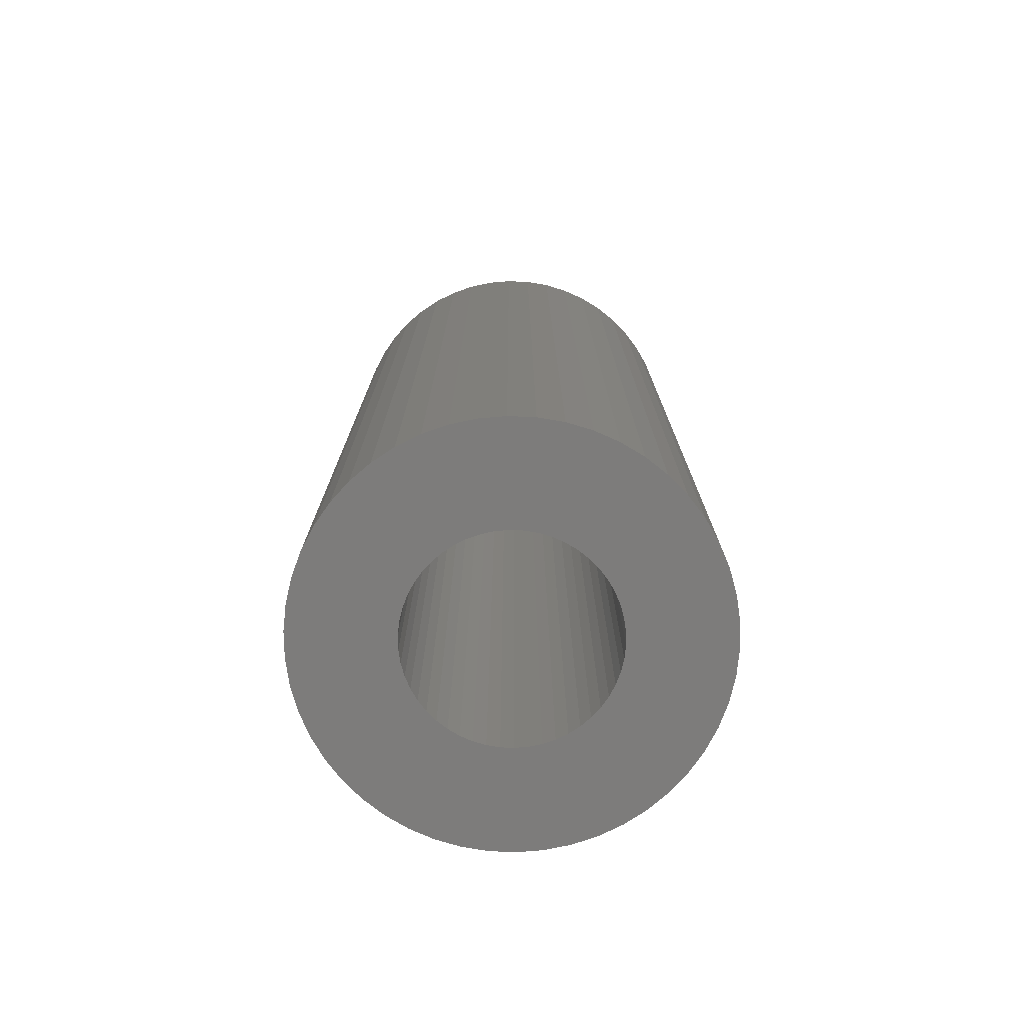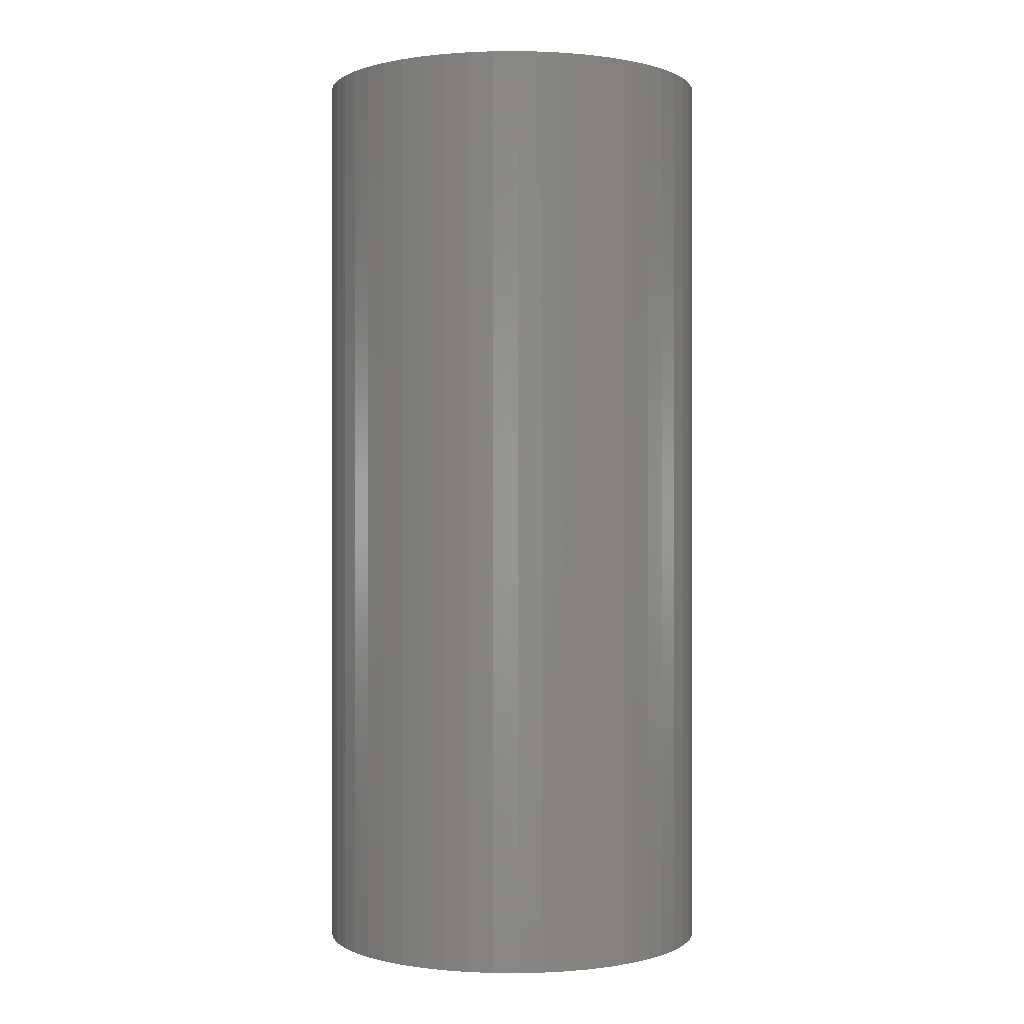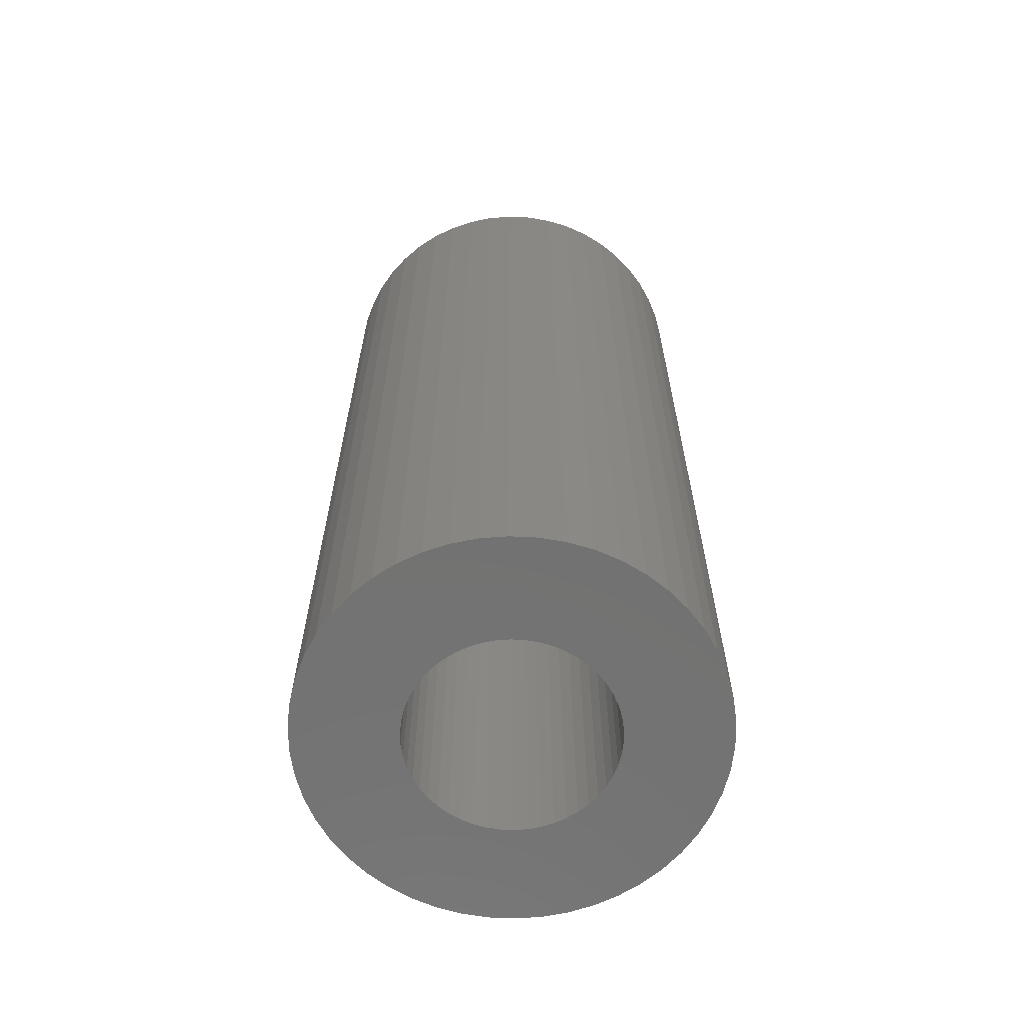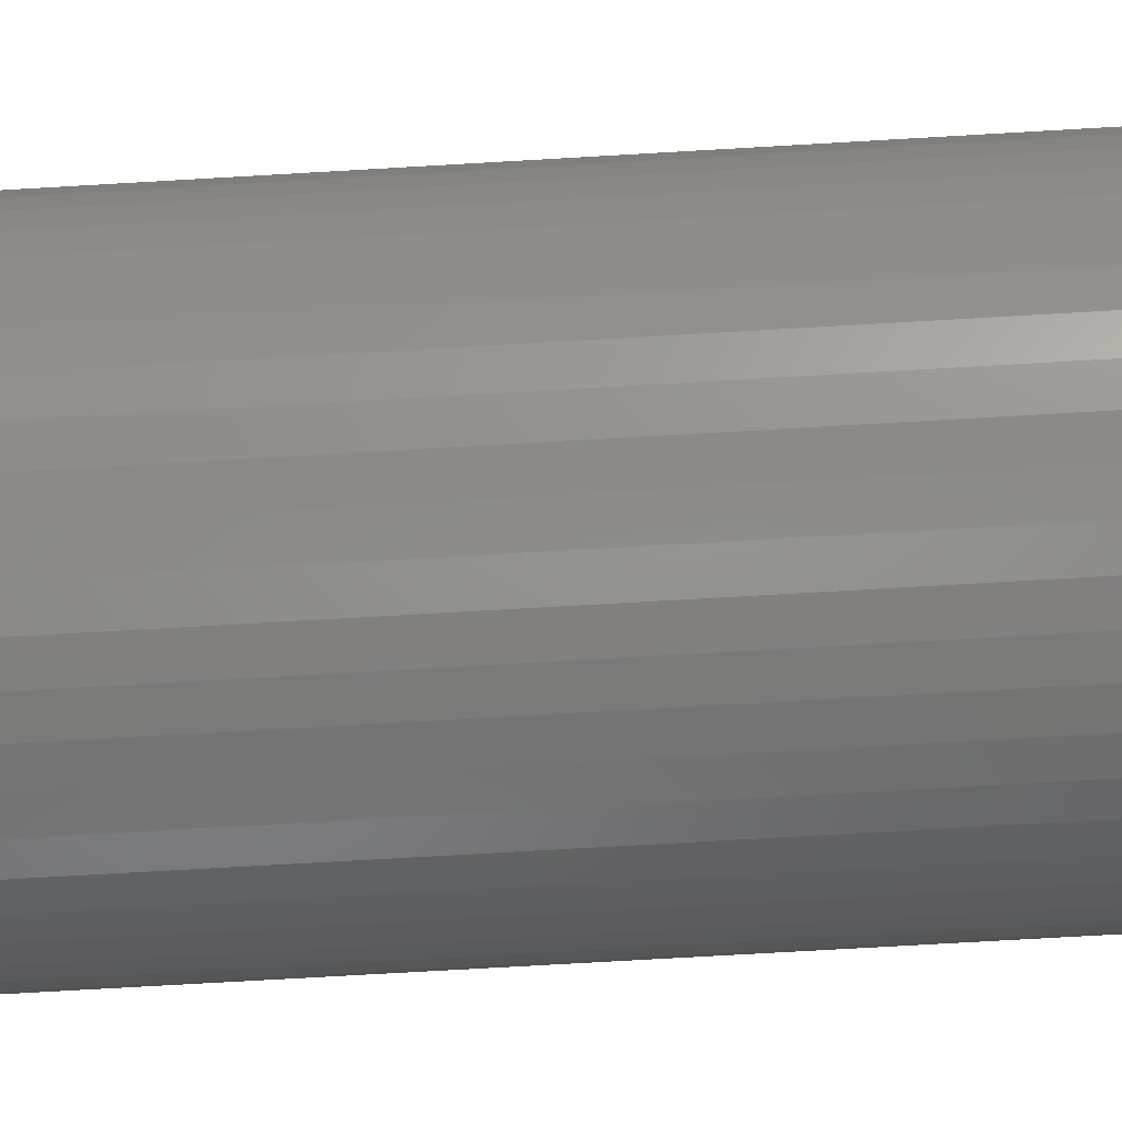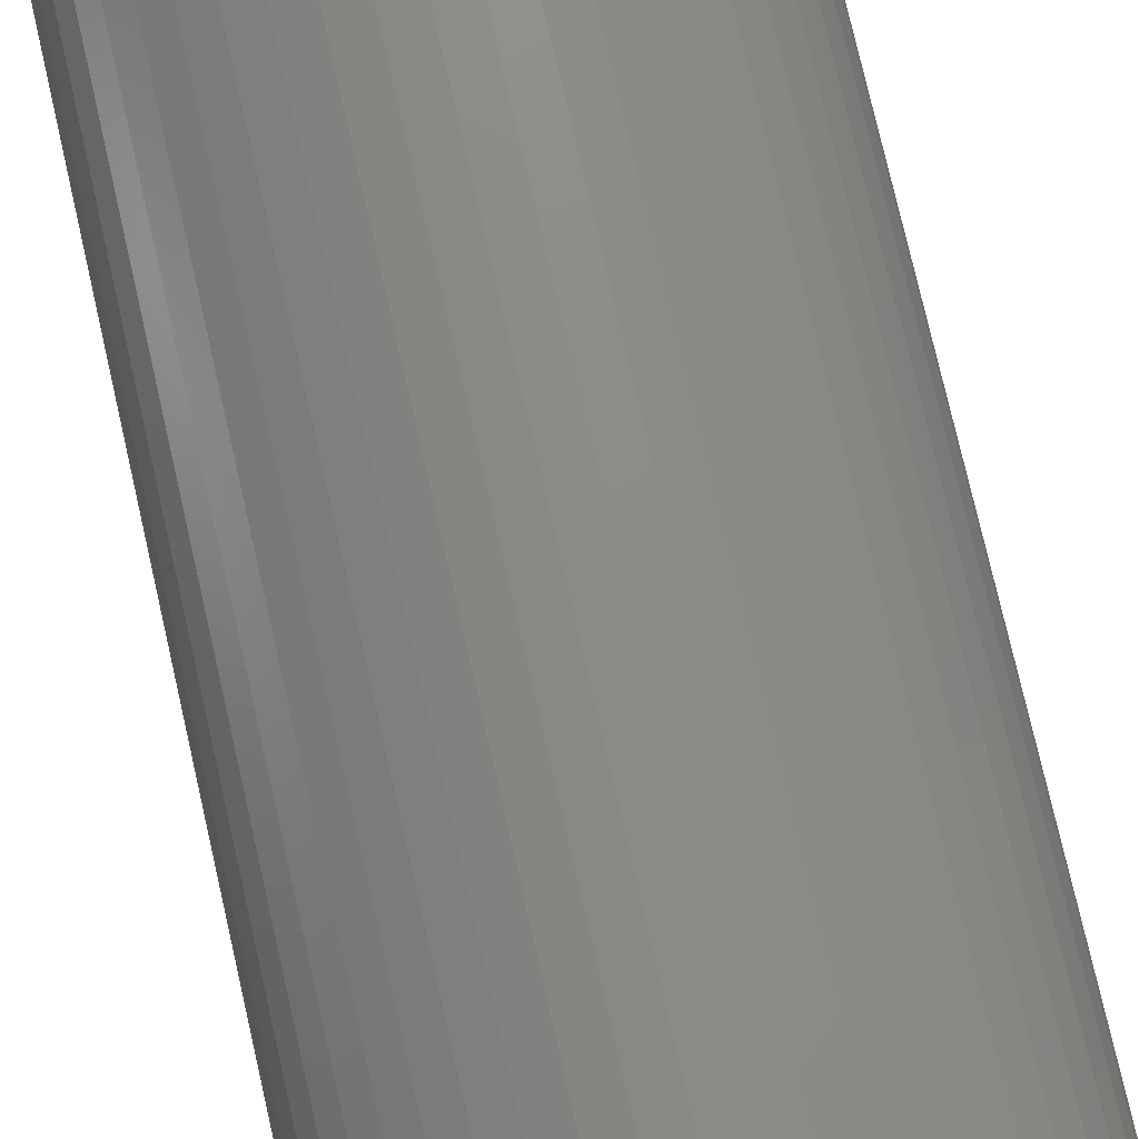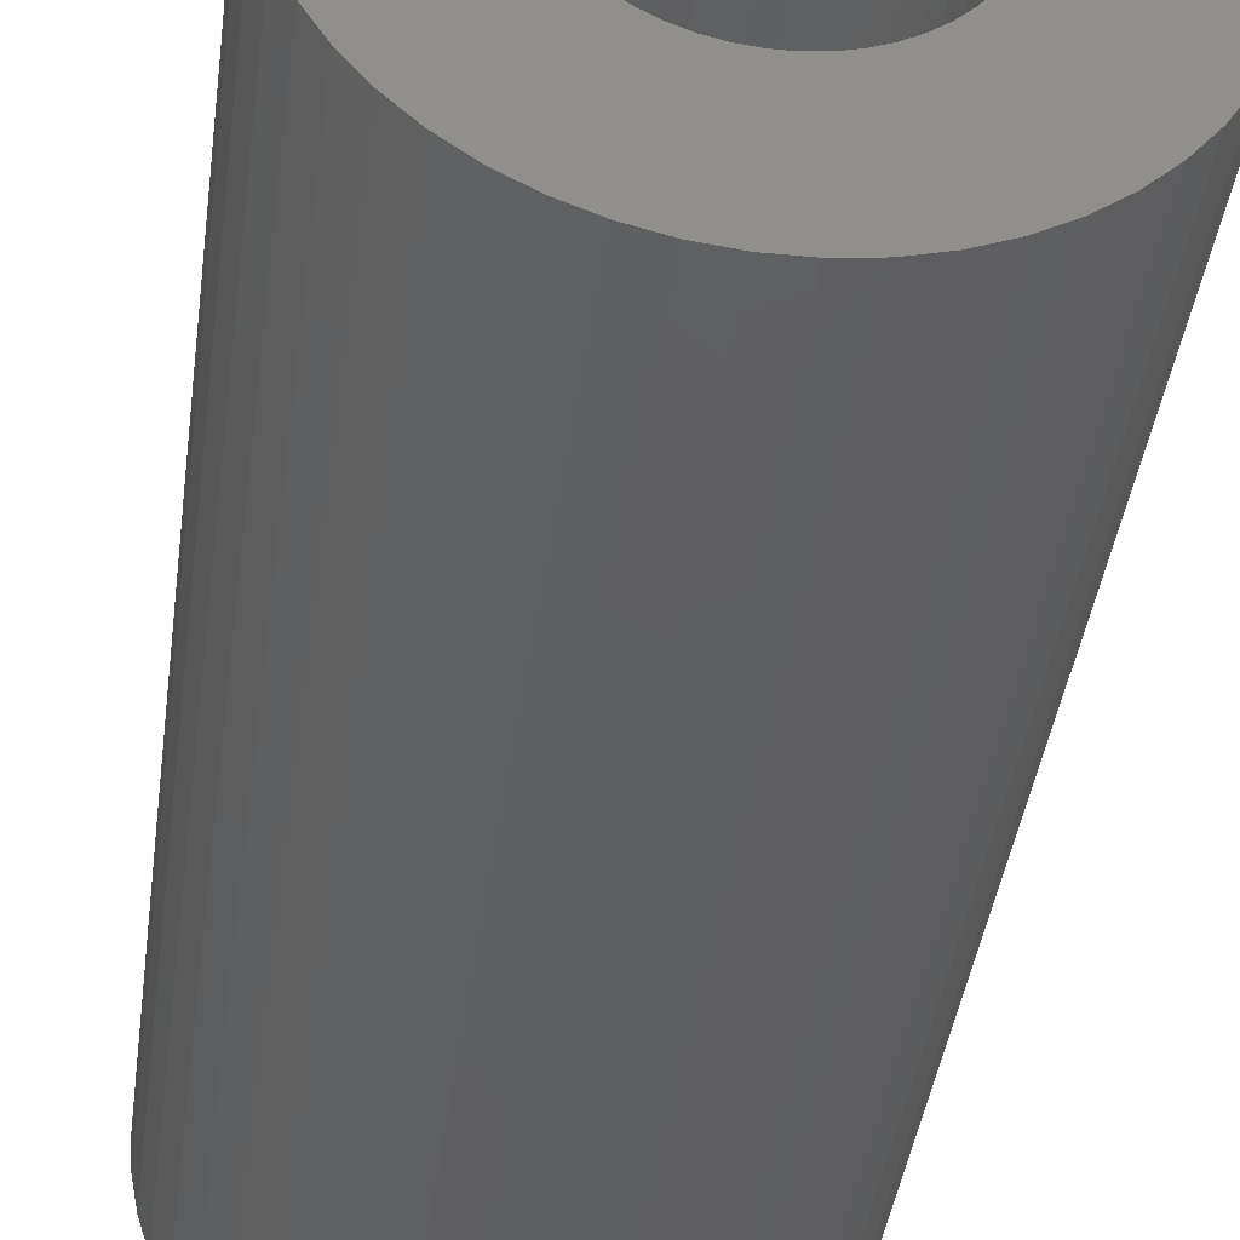
<metadata>
{"format":"stl","ext":"stl","renderer":"f3d","projection":"perspective","resolution":1024,"background":"white","views":[{"elev":-76.0,"azim":112.8,"up":"+Z"},{"elev":0.1,"azim":-127.6,"up":"+Z"},{"elev":-64.4,"azim":-125.1,"up":"+Z"},{"elev":-73.3,"azim":-86.7,"up":"+Y"},{"elev":77.3,"azim":-12.9,"up":"+Y"},{"elev":-38.0,"azim":-7.2,"up":"+Y"}]}
</metadata>
<code>
# stl→obj: 200 verts, 400 faces
v 20 0 46.5
v 19.84 2.507 -46.5
v 19.84 2.507 46.5
v 20 0 -46.5
v -20 0 -46.5
v -19.84 2.507 46.5
v -19.84 2.507 -46.5
v -20 0 46.5
v 1.256 19.96 -46.5
v -1.256 19.96 46.5
v 1.256 19.96 46.5
v -1.256 19.96 -46.5
v -1.256 -19.96 -46.5
v 1.256 -19.96 46.5
v -1.256 -19.96 46.5
v 1.256 -19.96 -46.5
v 14.58 13.69 -46.5
v 12.75 15.41 46.5
v 14.58 13.69 46.5
v 12.75 15.41 -46.5
v -12.75 15.41 -46.5
v -14.58 13.69 46.5
v -12.75 15.41 46.5
v -14.58 13.69 -46.5
v -6.18 19.02 -46.5
v -8.516 18.1 46.5
v -6.18 19.02 46.5
v -8.516 18.1 -46.5
v 18.6 7.362 46.5
v 17.53 9.635 -46.5
v 17.53 9.635 46.5
v 18.6 7.362 -46.5
v 8.516 18.1 -46.5
v 6.18 19.02 46.5
v 8.516 18.1 46.5
v 6.18 19.02 -46.5
v 10.72 16.89 46.5
v 10.72 16.89 -46.5
v -18.6 7.362 -46.5
v -17.53 9.635 46.5
v -17.53 9.635 -46.5
v -18.6 7.362 46.5
v -16.18 11.76 -46.5
v -16.18 11.76 46.5
v -19.37 4.974 -46.5
v -19.37 4.974 46.5
v -10.72 16.89 46.5
v -10.72 16.89 -46.5
v -3.748 19.65 -46.5
v -3.748 19.65 46.5
v 3.748 -19.65 46.5
v 3.748 -19.65 -46.5
v 6.18 -19.02 -46.5
v 8.516 -18.1 46.5
v 6.18 -19.02 46.5
v 8.516 -18.1 -46.5
v 19.37 4.974 46.5
v 19.37 4.974 -46.5
v 16.18 11.76 46.5
v 16.18 11.76 -46.5
v 3.748 19.65 46.5
v 3.748 19.65 -46.5
v 10 0 46.5
v 9.921 1.253 46.5
v 19.84 -2.507 46.5
v 9.686 2.487 46.5
v 9.921 -1.253 46.5
v 9.298 3.681 46.5
v 19.37 -4.974 46.5
v 8.763 4.818 46.5
v 9.686 -2.487 46.5
v 8.09 5.878 46.5
v 18.6 -7.362 46.5
v 7.29 6.845 46.5
v 9.298 -3.681 46.5
v 6.374 7.705 46.5
v 17.53 -9.635 46.5
v 8.763 -4.818 46.5
v 5.358 8.443 46.5
v 4.258 9.048 46.5
v 3.09 9.511 46.5
v 1.874 9.823 46.5
v 0.6279 9.98 46.5
v -0.6279 9.98 46.5
v -1.874 9.823 46.5
v -3.09 9.511 46.5
v -4.258 9.048 46.5
v -5.358 8.443 46.5
v -6.374 7.705 46.5
v -7.29 6.845 46.5
v -8.09 5.878 46.5
v -8.763 4.818 46.5
v 16.18 -11.76 46.5
v 8.09 -5.878 46.5
v 14.58 -13.69 46.5
v 7.29 -6.845 46.5
v 12.75 -15.41 46.5
v 6.374 -7.705 46.5
v 10.72 -16.89 46.5
v 5.358 -8.443 46.5
v 4.258 -9.048 46.5
v 3.09 -9.511 46.5
v 1.874 -9.823 46.5
v 0.6279 -9.98 46.5
v -0.6279 -9.98 46.5
v -1.874 -9.823 46.5
v -3.748 -19.65 46.5
v -3.09 -9.511 46.5
v -6.18 -19.02 46.5
v -4.258 -9.048 46.5
v -8.516 -18.1 46.5
v -5.358 -8.443 46.5
v -10.72 -16.89 46.5
v -6.374 -7.705 46.5
v -12.75 -15.41 46.5
v -7.29 -6.845 46.5
v -14.58 -13.69 46.5
v -8.09 -5.878 46.5
v -16.18 -11.76 46.5
v -8.763 -4.818 46.5
v -17.53 -9.635 46.5
v -9.298 -3.681 46.5
v -18.6 -7.362 46.5
v -9.686 -2.487 46.5
v -19.37 -4.974 46.5
v -9.921 -1.253 46.5
v -19.84 -2.507 46.5
v -10 0 46.5
v -9.298 3.681 46.5
v -9.686 2.487 46.5
v -9.921 1.253 46.5
v 19.84 -2.507 -46.5
v 10.72 -16.89 -46.5
v 16.18 -11.76 -46.5
v 14.58 -13.69 -46.5
v 19.37 -4.974 -46.5
v 18.6 -7.362 -46.5
v -14.58 -13.69 -46.5
v -12.75 -15.41 -46.5
v -17.53 -9.635 -46.5
v -18.6 -7.362 -46.5
v -16.18 -11.76 -46.5
v 10 0 -46.5
v 9.921 -1.253 -46.5
v 9.686 -2.487 -46.5
v 9.921 1.253 -46.5
v 9.298 -3.681 -46.5
v 17.53 -9.635 -46.5
v 8.763 -4.818 -46.5
v 9.686 2.487 -46.5
v 8.09 -5.878 -46.5
v 7.29 -6.845 -46.5
v 12.75 -15.41 -46.5
v 9.298 3.681 -46.5
v 6.374 -7.705 -46.5
v 8.763 4.818 -46.5
v 5.358 -8.443 -46.5
v 4.258 -9.048 -46.5
v 3.09 -9.511 -46.5
v 1.874 -9.823 -46.5
v 0.6279 -9.98 -46.5
v -0.6279 -9.98 -46.5
v -1.874 -9.823 -46.5
v -3.748 -19.65 -46.5
v -3.09 -9.511 -46.5
v -6.18 -19.02 -46.5
v -4.258 -9.048 -46.5
v -8.516 -18.1 -46.5
v -5.358 -8.443 -46.5
v -10.72 -16.89 -46.5
v -6.374 -7.705 -46.5
v -7.29 -6.845 -46.5
v -8.09 -5.878 -46.5
v -8.763 -4.818 -46.5
v 8.09 5.878 -46.5
v 7.29 6.845 -46.5
v 6.374 7.705 -46.5
v 5.358 8.443 -46.5
v 4.258 9.048 -46.5
v 3.09 9.511 -46.5
v 1.874 9.823 -46.5
v 0.6279 9.98 -46.5
v -0.6279 9.98 -46.5
v -1.874 9.823 -46.5
v -3.09 9.511 -46.5
v -4.258 9.048 -46.5
v -5.358 8.443 -46.5
v -6.374 7.705 -46.5
v -7.29 6.845 -46.5
v -8.09 5.878 -46.5
v -8.763 4.818 -46.5
v -9.298 3.681 -46.5
v -9.686 2.487 -46.5
v -9.921 1.253 -46.5
v -10 0 -46.5
v -9.298 -3.681 -46.5
v -9.686 -2.487 -46.5
v -19.37 -4.974 -46.5
v -9.921 -1.253 -46.5
v -19.84 -2.507 -46.5
f 1 2 3
f 2 1 4
f 5 6 7
f 6 5 8
f 9 10 11
f 10 9 12
f 13 14 15
f 14 13 16
f 17 18 19
f 18 17 20
f 21 22 23
f 22 21 24
f 25 26 27
f 26 25 28
f 29 30 31
f 30 29 32
f 33 34 35
f 34 33 36
f 20 37 18
f 37 20 38
f 39 40 41
f 40 39 42
f 43 22 24
f 22 43 44
f 45 42 39
f 42 45 46
f 28 47 26
f 47 28 48
f 49 27 50
f 27 49 25
f 16 51 14
f 51 16 52
f 53 54 55
f 54 53 56
f 57 32 29
f 32 57 58
f 3 58 57
f 58 3 2
f 59 17 19
f 17 59 60
f 31 60 59
f 60 31 30
f 36 61 34
f 61 36 62
f 62 11 61
f 11 62 9
f 38 35 37
f 35 38 33
f 41 44 43
f 44 41 40
f 7 46 45
f 46 7 6
f 63 1 3
f 64 3 57
f 1 63 65
f 66 57 29
f 67 65 63
f 68 29 31
f 65 67 69
f 70 31 59
f 71 69 67
f 72 59 19
f 69 71 73
f 74 19 18
f 75 73 71
f 76 18 37
f 73 75 77
f 78 77 75
f 3 64 63
f 57 66 64
f 29 68 66
f 31 70 68
f 79 37 35
f 59 72 70
f 19 74 72
f 18 76 74
f 80 35 34
f 37 79 76
f 35 80 79
f 81 34 61
f 34 81 80
f 61 82 81
f 11 82 61
f 11 83 82
f 11 84 83
f 10 84 11
f 10 85 84
f 50 85 10
f 85 50 86
f 27 86 50
f 86 27 87
f 26 87 27
f 87 26 88
f 47 88 26
f 88 47 89
f 23 89 47
f 89 23 90
f 22 90 23
f 90 22 91
f 44 91 22
f 40 92 44
f 91 44 92
f 77 78 93
f 94 93 78
f 93 94 95
f 96 95 94
f 95 96 97
f 98 97 96
f 97 98 99
f 100 99 98
f 99 100 54
f 101 54 100
f 54 101 55
f 102 55 101
f 55 102 51
f 103 51 102
f 103 14 51
f 104 14 103
f 105 14 104
f 105 15 14
f 106 15 105
f 107 106 108
f 106 107 15
f 109 108 110
f 111 110 112
f 108 109 107
f 113 112 114
f 115 114 116
f 117 116 118
f 110 111 109
f 119 118 120
f 121 120 122
f 123 122 124
f 125 124 126
f 112 113 111
f 127 126 128
f 92 40 129
f 42 129 40
f 114 115 113
f 129 42 130
f 116 117 115
f 46 130 42
f 118 119 117
f 130 46 131
f 120 121 119
f 6 131 46
f 122 123 121
f 131 6 128
f 124 125 123
f 8 128 6
f 126 127 125
f 128 8 127
f 48 23 47
f 23 48 21
f 12 50 10
f 50 12 49
f 65 4 1
f 4 65 132
f 56 99 54
f 99 56 133
f 95 134 93
f 134 95 135
f 73 136 69
f 136 73 137
f 69 132 65
f 132 69 136
f 138 115 117
f 115 138 139
f 140 123 141
f 123 140 121
f 138 119 142
f 119 138 117
f 143 4 132
f 144 132 136
f 4 143 2
f 145 136 137
f 146 2 143
f 147 137 148
f 2 146 58
f 149 148 134
f 150 58 146
f 151 134 135
f 58 150 32
f 152 135 153
f 154 32 150
f 155 153 133
f 32 154 30
f 156 30 154
f 132 144 143
f 136 145 144
f 137 147 145
f 148 149 147
f 157 133 56
f 134 151 149
f 135 152 151
f 153 155 152
f 158 56 53
f 133 157 155
f 56 158 157
f 159 53 52
f 53 159 158
f 52 160 159
f 16 160 52
f 16 161 160
f 16 162 161
f 13 162 16
f 13 163 162
f 164 163 13
f 163 164 165
f 166 165 164
f 165 166 167
f 168 167 166
f 167 168 169
f 170 169 168
f 169 170 171
f 139 171 170
f 171 139 172
f 138 172 139
f 172 138 173
f 142 173 138
f 140 174 142
f 173 142 174
f 30 156 60
f 175 60 156
f 60 175 17
f 176 17 175
f 17 176 20
f 177 20 176
f 20 177 38
f 178 38 177
f 38 178 33
f 179 33 178
f 33 179 36
f 180 36 179
f 36 180 62
f 181 62 180
f 181 9 62
f 182 9 181
f 183 9 182
f 183 12 9
f 184 12 183
f 49 184 185
f 184 49 12
f 25 185 186
f 28 186 187
f 185 25 49
f 48 187 188
f 21 188 189
f 24 189 190
f 186 28 25
f 43 190 191
f 41 191 192
f 39 192 193
f 45 193 194
f 187 48 28
f 7 194 195
f 174 140 196
f 141 196 140
f 188 21 48
f 196 141 197
f 189 24 21
f 198 197 141
f 190 43 24
f 197 198 199
f 191 41 43
f 200 199 198
f 192 39 41
f 199 200 195
f 193 45 39
f 5 195 200
f 194 7 45
f 195 5 7
f 93 148 77
f 148 93 134
f 141 125 198
f 125 141 123
f 52 55 51
f 55 52 53
f 153 95 97
f 95 153 135
f 133 97 99
f 97 133 153
f 77 137 73
f 137 77 148
f 164 15 107
f 15 164 13
f 168 109 111
f 109 168 166
f 166 107 109
f 107 166 164
f 142 121 140
f 121 142 119
f 198 127 200
f 127 198 125
f 200 8 5
f 8 200 127
f 170 111 113
f 111 170 168
f 139 113 115
f 113 139 170
f 143 64 146
f 64 143 63
f 128 194 131
f 194 128 195
f 183 83 84
f 83 183 182
f 177 74 76
f 74 177 176
f 189 89 90
f 89 189 188
f 186 86 87
f 86 186 185
f 154 70 156
f 70 154 68
f 156 72 175
f 72 156 70
f 180 80 81
f 80 180 179
f 181 81 82
f 81 181 180
f 178 76 79
f 76 178 177
f 92 190 91
f 190 92 191
f 91 189 90
f 189 91 190
f 130 192 129
f 192 130 193
f 187 87 88
f 87 187 186
f 184 84 85
f 84 184 183
f 144 63 143
f 63 144 67
f 163 108 106
f 108 163 165
f 160 104 103
f 104 160 161
f 150 68 154
f 68 150 66
f 146 66 150
f 66 146 64
f 175 74 176
f 74 175 72
f 182 82 83
f 82 182 181
f 179 79 80
f 79 179 178
f 129 191 92
f 191 129 192
f 131 193 130
f 193 131 194
f 188 88 89
f 88 188 187
f 185 85 86
f 85 185 184
f 147 71 145
f 71 147 75
f 145 67 144
f 67 145 71
f 162 106 105
f 106 162 163
f 122 197 124
f 197 122 196
f 158 102 101
f 102 158 159
f 159 103 102
f 103 159 160
f 157 101 100
f 101 157 158
f 152 94 151
f 94 152 96
f 151 78 149
f 78 151 94
f 165 110 108
f 110 165 167
f 116 173 118
f 173 116 172
f 126 195 128
f 195 126 199
f 152 98 96
f 98 152 155
f 155 100 98
f 100 155 157
f 149 75 147
f 75 149 78
f 161 105 104
f 105 161 162
f 171 116 114
f 116 171 172
f 167 112 110
f 112 167 169
f 118 174 120
f 174 118 173
f 120 196 122
f 196 120 174
f 124 199 126
f 199 124 197
f 169 114 112
f 114 169 171

</code>
